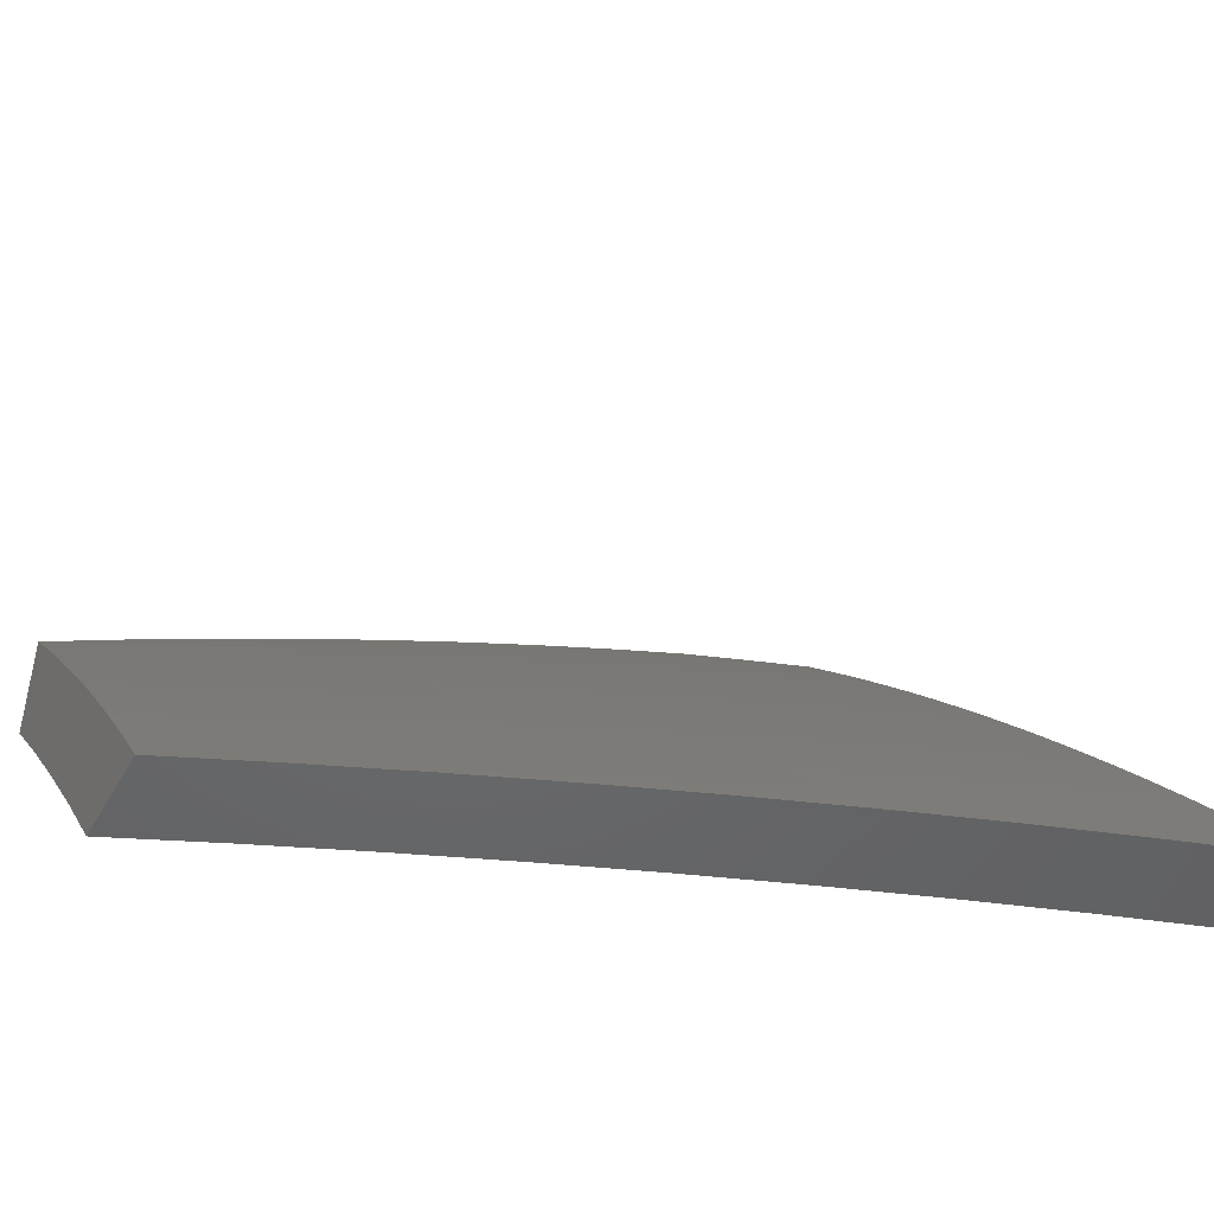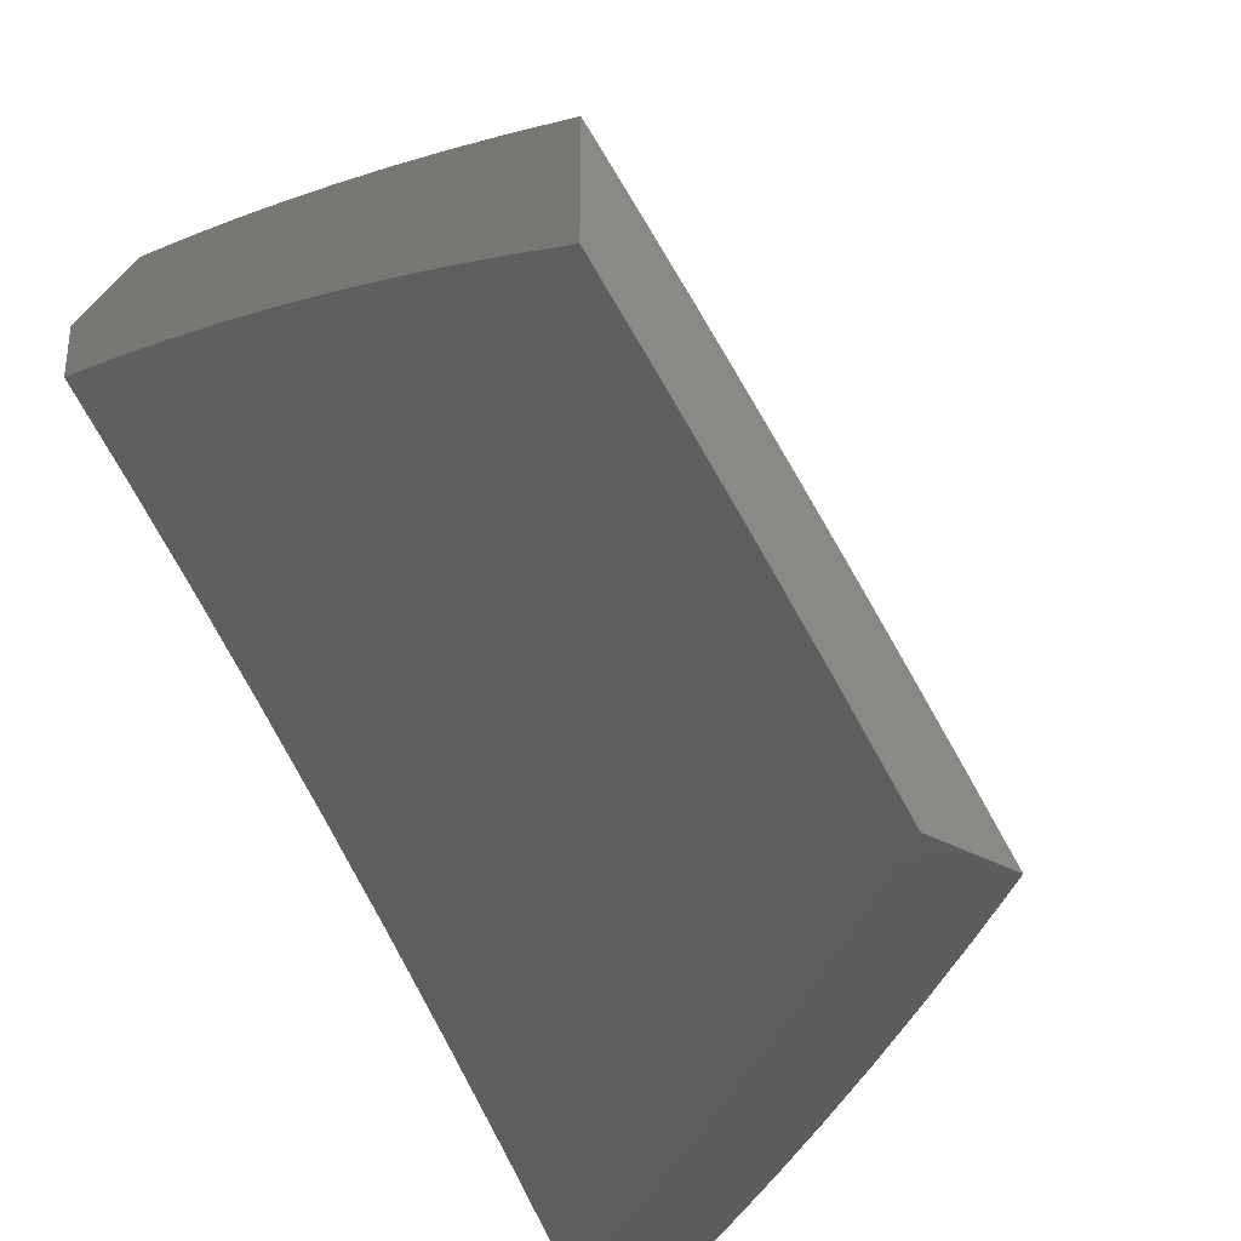
<metadata>
{"format":"stl","ext":"stl","renderer":"f3d","projection":"perspective","resolution":1024,"background":"white","views":[{"elev":-47.6,"azim":-117.9,"up":"+Y"},{"elev":-33.3,"azim":142.3,"up":"+Y"}]}
</metadata>
<code>
# stl→obj: 375 verts, 746 faces
v -8.275 6.116 -4
v -8.338 6.069 -3.94
v -8.363 6 -4
v -8.381 6.011 -3.94
v -8.417 6 -3.877
v -8.398 6.023 -3.88
v -8.415 6.035 -3.82
v -8.372 6.093 -3.82
v -8.388 6.105 -3.76
v -8.344 6.163 -3.76
v -8.36 6.174 -3.7
v -8.315 6.232 -3.7
v -8.331 6.244 -3.64
v -8.285 6.301 -3.64
v -8.301 6.313 -3.58
v -8.255 6.37 -3.58
v -8.27 6.381 -3.52
v -8.224 6.438 -3.52
v -8.238 6.45 -3.46
v -8.191 6.506 -3.46
v -8.206 6.518 -3.399
v -8.158 6.574 -3.399
v -8.172 6.585 -3.339
v -8.124 6.642 -3.339
v -8.138 6.653 -3.279
v -8.09 6.709 -3.279
v -8.103 6.72 -3.219
v -8.041 6.765 -3.279
v -8.054 6.776 -3.219
v -8 6.821 -3.256
v -8.005 6.831 -3.219
v -8 6.874 -3.128
v -8.018 6.842 -3.159
v -8.03 6.853 -3.098
v -8.079 6.797 -3.098
v -8.091 6.808 -3.038
v -8.141 6.751 -3.038
v -8.099 6.814 -3
v -8.197 6.702 -3
v -8.185 6.23 -4
v -8.249 6.183 -3.94
v -8.294 6.126 -3.94
v -8.311 6.138 -3.88
v -8.355 6.081 -3.88
v -8.327 6.151 -3.82
v -8.093 6.344 -4
v -8.159 6.296 -3.94
v -8.205 6.24 -3.94
v -8.221 6.252 -3.88
v -8.266 6.195 -3.88
v -8.238 6.265 -3.82
v -8.283 6.208 -3.82
v -8.254 6.277 -3.76
v -8.299 6.22 -3.76
v -8.27 6.289 -3.7
v -8 6.456 -4
v -8.068 6.408 -3.94
v -8.114 6.352 -3.94
v -8.13 6.365 -3.88
v -8.176 6.309 -3.88
v -8.146 6.378 -3.82
v -8.192 6.321 -3.82
v -8.162 6.39 -3.76
v -8.208 6.334 -3.76
v -8.178 6.403 -3.7
v -8.224 6.346 -3.7
v -8.194 6.415 -3.64
v -8.24 6.358 -3.64
v -8.209 6.427 -3.58
v -8.021 6.464 -3.94
v -8 6.522 -3.879
v -8.037 6.477 -3.88
v -8.053 6.49 -3.82
v -8.084 6.421 -3.88
v -8.1 6.434 -3.82
v -8.006 6.545 -3.82
v -8 6.586 -3.756
v -8.022 6.558 -3.76
v -8.037 6.571 -3.7
v -8.069 6.502 -3.76
v -8.085 6.515 -3.7
v -8.116 6.446 -3.76
v -8.132 6.459 -3.7
v -8 6.648 -3.633
v -8.005 6.638 -3.64
v -8.053 6.583 -3.64
v -8.02 6.651 -3.58
v -8.067 6.595 -3.58
v -8.034 6.663 -3.52
v -8.082 6.607 -3.52
v -8.048 6.675 -3.46
v -8.096 6.619 -3.46
v -8.062 6.686 -3.399
v -8.111 6.63 -3.399
v -8.076 6.698 -3.339
v -8 6.707 -3.508
v -8.014 6.742 -3.399
v -8 6.765 -3.382
v -8.027 6.753 -3.339
v -8 6.925 -3
v -8.042 6.863 -3.038
v -8.293 6.588 -3
v -8.238 6.638 -3.038
v -8.19 6.695 -3.038
v -8.177 6.685 -3.098
v -8.128 6.741 -3.098
v -8.164 6.674 -3.159
v -8.116 6.73 -3.159
v -8.151 6.664 -3.219
v -8.387 6.473 -3
v -8.333 6.524 -3.038
v -8.285 6.581 -3.038
v -8.273 6.571 -3.098
v -8.225 6.628 -3.098
v -8.26 6.561 -3.159
v -8.212 6.618 -3.159
v -8.247 6.55 -3.219
v -8.199 6.607 -3.219
v -8.233 6.54 -3.279
v -8.186 6.596 -3.279
v -8.22 6.529 -3.339
v -8.479 6.357 -3
v -8.426 6.408 -3.038
v -8.38 6.466 -3.038
v -8.367 6.456 -3.098
v -8.32 6.514 -3.098
v -8.354 6.446 -3.159
v -8.307 6.504 -3.159
v -8.341 6.436 -3.219
v -8.294 6.493 -3.219
v -8.327 6.425 -3.279
v -8.28 6.483 -3.279
v -8.313 6.415 -3.339
v -8.267 6.472 -3.339
v -8.299 6.404 -3.399
v -8.253 6.461 -3.399
v -8.285 6.393 -3.46
v -8.57 6.239 -3
v -8.518 6.291 -3.038
v -8.472 6.35 -3.038
v -8.459 6.34 -3.098
v -8.413 6.398 -3.098
v -8.446 6.33 -3.159
v -8.4 6.388 -3.159
v -8.433 6.32 -3.219
v -8.387 6.378 -3.219
v -8.419 6.31 -3.279
v -8.373 6.368 -3.279
v -8.405 6.299 -3.339
v -8.359 6.357 -3.339
v -8.391 6.289 -3.399
v -8.345 6.346 -3.399
v -8.376 6.278 -3.46
v -8.331 6.335 -3.46
v -8.361 6.267 -3.52
v -8.316 6.324 -3.52
v -8.346 6.255 -3.58
v -8.66 6.12 -3
v -8.608 6.173 -3.038
v -8.563 6.232 -3.038
v -8.55 6.223 -3.098
v -8.505 6.282 -3.098
v -8.537 6.213 -3.159
v -8.492 6.272 -3.159
v -8.523 6.203 -3.219
v -8.478 6.262 -3.219
v -8.509 6.193 -3.279
v -8.464 6.252 -3.279
v -8.495 6.183 -3.339
v -8.45 6.241 -3.339
v -8.48 6.172 -3.399
v -8.436 6.231 -3.399
v -8.466 6.162 -3.46
v -8.421 6.22 -3.46
v -8.451 6.151 -3.52
v -8.406 6.209 -3.52
v -8.435 6.14 -3.58
v -8.391 6.198 -3.58
v -8.42 6.128 -3.64
v -8.375 6.186 -3.64
v -8.404 6.117 -3.7
v -8.747 6 -3
v -8.696 6.054 -3.038
v -8.652 6.114 -3.038
v -8.595 6.164 -3.098
v -8.705 6 -3.127
v -8.683 6.045 -3.098
v -8.638 6.105 -3.098
v -8.625 6.095 -3.159
v -8.581 6.154 -3.159
v -8.567 6.144 -3.219
v -8.669 6.036 -3.159
v -8.662 6 -3.254
v -8.655 6.026 -3.219
v -8.641 6.016 -3.279
v -8.597 6.076 -3.279
v -8.583 6.065 -3.339
v -8.539 6.124 -3.339
v -8.525 6.114 -3.399
v -8.627 6.006 -3.339
v -8.616 6 -3.38
v -8.569 6.055 -3.399
v -8.51 6.103 -3.46
v -8.554 6.044 -3.46
v -8.569 6 -3.505
v -8.539 6.034 -3.52
v -8.523 6.023 -3.58
v -8.479 6.081 -3.58
v -8.464 6.07 -3.64
v -8.52 6 -3.63
v -8.508 6.012 -3.64
v -8.448 6.059 -3.7
v -8.469 6 -3.754
v -8.432 6.047 -3.76
v -8.495 6.092 -3.52
v -8.554 6.134 -3.279
v -8.611 6.086 -3.219
v -8.147 6.471 -3.64
v -8.1 6.527 -3.64
v -8.162 6.483 -3.58
v -8.115 6.539 -3.58
v -8.177 6.495 -3.52
v -8.13 6.551 -3.52
v -8.144 6.563 -3.46
v -8.067 6.787 -3.159
v -8 6.658 -3.898
v -8 6.603 -4
v -8.047 6.611 -3.883
v -8.063 6.529 -4
v -8.099 6.55 -3.883
v -8.151 6.488 -3.883
v -8.182 6.513 -3.765
v -8.234 6.45 -3.765
v -8.264 6.474 -3.647
v -8.315 6.411 -3.647
v -8.345 6.434 -3.529
v -8.396 6.37 -3.529
v -8.424 6.392 -3.411
v -8.475 6.328 -3.411
v -8.502 6.348 -3.293
v -8.553 6.284 -3.293
v -8.579 6.303 -3.175
v -8.629 6.238 -3.175
v -8.655 6.257 -3.057
v -8.704 6.191 -3.057
v -8.672 6.259 -3
v -8.72 6.195 -3
v -8.753 6.125 -3.057
v -8.768 6.13 -3
v -8.802 6.058 -3.057
v -8.815 6.065 -3
v -8.862 6 -3
v -8.82 6 -3.127
v -8.775 6.04 -3.175
v -8.777 6 -3.254
v -8.748 6.021 -3.293
v -8.732 6 -3.38
v -8.7 6.087 -3.293
v -8.672 6.068 -3.411
v -8.623 6.133 -3.411
v -8.594 6.112 -3.529
v -8.545 6.177 -3.529
v -8.515 6.156 -3.647
v -8.466 6.22 -3.647
v -8.435 6.197 -3.765
v -8.385 6.261 -3.765
v -8.353 6.237 -3.883
v -8.304 6.3 -3.883
v -8.307 6.23 -4
v -8.247 6.306 -4
v -8.253 6.363 -3.883
v -8.186 6.381 -4
v -8.202 6.426 -3.883
v -8.125 6.455 -4
v -8.366 6.154 -4
v -8.403 6.174 -3.883
v -8.484 6.133 -3.765
v -8.564 6.091 -3.647
v -8.642 6.047 -3.529
v -8.686 6 -3.505
v -8.719 6.002 -3.411
v -8.452 6.11 -3.883
v -8.424 6.077 -4
v -8.5 6.045 -3.883
v -8.482 6 -4
v -8.536 6 -3.877
v -8.587 6 -3.754
v -8.58 6.004 -3.765
v -8.532 6.068 -3.765
v -8.612 6.026 -3.647
v -8.637 6 -3.63
v -8.623 6.323 -3
v -8.605 6.322 -3.057
v -8.529 6.368 -3.175
v -8.452 6.413 -3.293
v -8.373 6.456 -3.411
v -8.293 6.497 -3.529
v -8.212 6.537 -3.647
v -8.13 6.575 -3.765
v -8.574 6.386 -3
v -8.555 6.387 -3.057
v -8.478 6.433 -3.175
v -8.401 6.477 -3.293
v -8.322 6.519 -3.411
v -8.241 6.56 -3.529
v -8.16 6.599 -3.647
v -8.078 6.637 -3.765
v -8.024 6.698 -3.765
v -8 6.711 -3.794
v -8 6.763 -3.69
v -8.054 6.722 -3.647
v -8 6.813 -3.586
v -8.082 6.746 -3.529
v -8.028 6.808 -3.529
v -8.11 6.769 -3.411
v -8.056 6.831 -3.411
v -8.136 6.791 -3.293
v -8.082 6.853 -3.293
v -8.162 6.813 -3.175
v -8.107 6.875 -3.175
v -8.186 6.833 -3.057
v -8.132 6.895 -3.057
v -8.165 6.88 -3
v -8.111 6.94 -3
v -8.525 6.449 -3
v -8.504 6.452 -3.057
v -8.427 6.497 -3.175
v -8.349 6.54 -3.293
v -8.269 6.582 -3.411
v -8.189 6.622 -3.529
v -8.107 6.661 -3.647
v -8.475 6.512 -3
v -8.452 6.517 -3.057
v -8.375 6.561 -3.175
v -8.296 6.604 -3.293
v -8.217 6.645 -3.411
v -8.136 6.685 -3.529
v -8.424 6.575 -3
v -8.4 6.581 -3.057
v -8.322 6.624 -3.175
v -8.244 6.667 -3.293
v -8.164 6.707 -3.411
v -8.373 6.636 -3
v -8.347 6.644 -3.057
v -8.27 6.688 -3.175
v -8.19 6.729 -3.293
v -8.322 6.698 -3
v -8.294 6.708 -3.057
v -8.216 6.75 -3.175
v -8.27 6.759 -3
v -8.241 6.771 -3.057
v -8.218 6.82 -3
v -8.077 6.957 -3.057
v -8.058 7 -3
v -8.029 7 -3.08
v -8.052 6.936 -3.175
v -8 7 -3.16
v -8 6.956 -3.267
v -8.027 6.914 -3.293
v -8 6.91 -3.374
v -8.001 6.892 -3.411
v -8 6.862 -3.48
v -8.285 6.388 -3.765
v -8.366 6.348 -3.647
v -8.446 6.306 -3.529
v -8.525 6.263 -3.411
v -8.602 6.219 -3.293
v -8.678 6.173 -3.175
v -8.335 6.324 -3.765
v -8.416 6.284 -3.647
v -8.496 6.242 -3.529
v -8.574 6.198 -3.411
v -8.651 6.153 -3.293
v -8.727 6.107 -3.175
v -8 7 -3
f 1 2 3
f 3 2 4
f 3 4 5
f 5 4 6
f 5 6 7
f 7 6 8
f 7 8 9
f 9 8 10
f 9 10 11
f 11 10 12
f 11 12 13
f 13 12 14
f 13 14 15
f 15 14 16
f 15 16 17
f 17 16 18
f 17 18 19
f 19 18 20
f 19 20 21
f 21 20 22
f 21 22 23
f 23 22 24
f 23 24 25
f 25 24 26
f 25 26 27
f 27 26 28
f 27 28 29
f 29 28 30
f 29 30 31
f 31 30 32
f 31 32 33
f 33 32 34
f 33 34 35
f 35 34 36
f 35 36 37
f 37 36 38
f 37 38 39
f 40 41 1
f 1 41 42
f 1 42 2
f 2 42 43
f 2 43 44
f 44 43 45
f 44 45 8
f 8 45 10
f 46 47 40
f 40 47 48
f 40 48 41
f 41 48 49
f 41 49 50
f 50 49 51
f 50 51 52
f 52 51 53
f 52 53 54
f 54 53 55
f 54 55 12
f 12 55 14
f 56 57 46
f 46 57 58
f 46 58 47
f 47 58 59
f 47 59 60
f 60 59 61
f 60 61 62
f 62 61 63
f 62 63 64
f 64 63 65
f 64 65 66
f 66 65 67
f 66 67 68
f 68 67 69
f 68 69 16
f 16 69 18
f 57 56 70
f 70 56 71
f 70 71 72
f 72 71 73
f 72 73 74
f 74 73 75
f 74 75 59
f 59 75 61
f 73 71 76
f 76 71 77
f 76 77 78
f 78 77 79
f 78 79 80
f 80 79 81
f 80 81 82
f 82 81 83
f 82 83 63
f 63 83 65
f 77 84 79
f 79 84 85
f 79 85 86
f 86 85 87
f 86 87 88
f 88 87 89
f 88 89 90
f 90 89 91
f 90 91 92
f 92 91 93
f 92 93 94
f 94 93 95
f 94 95 24
f 24 95 26
f 85 84 87
f 87 84 96
f 87 96 89
f 89 96 91
f 91 96 97
f 97 96 98
f 97 98 99
f 99 98 30
f 99 30 28
f 32 100 34
f 34 100 101
f 34 101 36
f 36 101 38
f 100 38 101
f 102 103 39
f 39 103 104
f 39 104 37
f 37 104 105
f 37 105 106
f 106 105 107
f 106 107 108
f 108 107 109
f 108 109 27
f 27 109 25
f 110 111 102
f 102 111 112
f 102 112 103
f 103 112 113
f 103 113 114
f 114 113 115
f 114 115 116
f 116 115 117
f 116 117 118
f 118 117 119
f 118 119 120
f 120 119 121
f 120 121 23
f 23 121 21
f 122 123 110
f 110 123 124
f 110 124 111
f 111 124 125
f 111 125 126
f 126 125 127
f 126 127 128
f 128 127 129
f 128 129 130
f 130 129 131
f 130 131 132
f 132 131 133
f 132 133 134
f 134 133 135
f 134 135 136
f 136 135 137
f 136 137 19
f 19 137 17
f 138 139 122
f 122 139 140
f 122 140 123
f 123 140 141
f 123 141 142
f 142 141 143
f 142 143 144
f 144 143 145
f 144 145 146
f 146 145 147
f 146 147 148
f 148 147 149
f 148 149 150
f 150 149 151
f 150 151 152
f 152 151 153
f 152 153 154
f 154 153 155
f 154 155 156
f 156 155 157
f 156 157 15
f 15 157 13
f 158 159 138
f 138 159 160
f 138 160 139
f 139 160 161
f 139 161 162
f 162 161 163
f 162 163 164
f 164 163 165
f 164 165 166
f 166 165 167
f 166 167 168
f 168 167 169
f 168 169 170
f 170 169 171
f 170 171 172
f 172 171 173
f 172 173 174
f 174 173 175
f 174 175 176
f 176 175 177
f 176 177 178
f 178 177 179
f 178 179 180
f 180 179 181
f 180 181 11
f 11 181 9
f 182 183 158
f 158 183 184
f 158 184 159
f 159 184 185
f 159 185 160
f 160 185 161
f 182 186 183
f 183 186 187
f 183 187 188
f 188 187 189
f 188 189 190
f 190 189 191
f 190 191 163
f 163 191 165
f 187 186 192
f 192 186 193
f 192 193 194
f 194 193 195
f 194 195 196
f 196 195 197
f 196 197 198
f 198 197 199
f 198 199 169
f 169 199 171
f 195 193 200
f 200 193 201
f 200 201 197
f 197 201 202
f 197 202 199
f 199 202 203
f 199 203 171
f 171 203 173
f 202 201 204
f 204 201 205
f 204 205 206
f 206 205 207
f 206 207 208
f 208 207 209
f 208 209 177
f 177 209 179
f 205 210 207
f 207 210 211
f 207 211 209
f 209 211 212
f 209 212 179
f 179 212 181
f 210 213 211
f 211 213 212
f 5 7 213
f 213 7 214
f 213 214 212
f 212 214 181
f 6 4 44
f 44 4 2
f 44 8 6
f 214 7 9
f 9 181 214
f 177 175 208
f 208 175 215
f 208 215 206
f 206 215 204
f 175 173 215
f 215 173 203
f 215 203 204
f 204 203 202
f 169 167 198
f 198 167 216
f 198 216 196
f 196 216 217
f 196 217 194
f 194 217 192
f 167 165 216
f 216 165 191
f 216 191 217
f 217 191 189
f 217 189 192
f 192 189 187
f 163 161 190
f 190 161 185
f 190 185 188
f 188 185 184
f 188 184 183
f 43 42 50
f 50 42 41
f 45 43 52
f 52 43 50
f 10 45 54
f 54 45 52
f 54 12 10
f 180 11 13
f 178 180 157
f 157 180 13
f 176 178 155
f 155 178 157
f 174 176 153
f 153 176 155
f 172 174 151
f 151 174 153
f 170 172 149
f 149 172 151
f 168 170 147
f 147 170 149
f 166 168 145
f 145 168 147
f 164 166 143
f 143 166 145
f 162 164 141
f 141 164 143
f 139 162 140
f 140 162 141
f 49 48 60
f 60 48 47
f 51 49 62
f 62 49 60
f 53 51 64
f 64 51 62
f 55 53 66
f 66 53 64
f 14 55 68
f 68 55 66
f 68 16 14
f 156 15 17
f 154 156 137
f 137 156 17
f 152 154 135
f 135 154 137
f 150 152 133
f 133 152 135
f 148 150 131
f 131 150 133
f 146 148 129
f 129 148 131
f 144 146 127
f 127 146 129
f 142 144 125
f 125 144 127
f 123 142 124
f 124 142 125
f 59 58 74
f 74 58 57
f 74 57 72
f 72 57 70
f 63 61 82
f 82 61 75
f 82 75 80
f 80 75 73
f 80 73 78
f 78 73 76
f 67 65 218
f 218 65 83
f 218 83 219
f 219 83 81
f 219 81 86
f 86 81 79
f 69 67 220
f 220 67 218
f 220 218 221
f 221 218 219
f 221 219 88
f 88 219 86
f 18 69 222
f 222 69 220
f 222 220 223
f 223 220 221
f 223 221 90
f 90 221 88
f 18 222 20
f 20 222 224
f 20 224 22
f 22 224 94
f 22 94 24
f 224 222 223
f 136 19 21
f 134 136 121
f 121 136 21
f 132 134 119
f 119 134 121
f 130 132 117
f 117 132 119
f 128 130 115
f 115 130 117
f 126 128 113
f 113 128 115
f 111 126 112
f 112 126 113
f 105 104 114
f 114 104 103
f 107 105 116
f 116 105 114
f 109 107 118
f 118 107 116
f 25 109 120
f 120 109 118
f 120 23 25
f 92 94 224
f 90 92 223
f 223 92 224
f 95 93 97
f 97 93 91
f 97 99 95
f 95 99 26
f 99 28 26
f 27 29 108
f 108 29 225
f 108 225 106
f 106 225 35
f 106 35 37
f 33 35 225
f 33 225 31
f 31 225 29
f 195 200 197
f 226 227 228
f 228 227 229
f 228 229 230
f 230 229 231
f 230 231 232
f 232 231 233
f 232 233 234
f 234 233 235
f 234 235 236
f 236 235 237
f 236 237 238
f 238 237 239
f 238 239 240
f 240 239 241
f 240 241 242
f 242 241 243
f 242 243 244
f 244 243 245
f 244 245 246
f 246 245 247
f 247 245 248
f 247 248 249
f 249 248 250
f 249 250 251
f 251 250 252
f 252 250 253
f 253 250 254
f 253 254 255
f 255 254 256
f 255 256 257
f 257 256 258
f 257 258 259
f 259 258 260
f 259 260 261
f 261 260 262
f 261 262 263
f 263 262 264
f 263 264 265
f 265 264 266
f 265 266 267
f 267 266 268
f 267 268 269
f 269 268 270
f 270 268 271
f 270 271 272
f 272 271 273
f 272 273 274
f 274 273 231
f 274 231 229
f 269 275 267
f 267 275 276
f 267 276 265
f 265 276 277
f 265 277 263
f 263 277 278
f 263 278 261
f 261 278 279
f 261 279 259
f 259 279 280
f 259 280 281
f 281 280 257
f 281 257 259
f 276 275 282
f 282 275 283
f 282 283 284
f 284 283 285
f 284 285 286
f 287 288 286
f 286 288 289
f 286 289 284
f 284 289 282
f 288 287 290
f 290 287 291
f 290 291 279
f 279 291 280
f 246 292 244
f 244 292 293
f 244 293 242
f 242 293 294
f 242 294 240
f 240 294 295
f 240 295 238
f 238 295 296
f 238 296 236
f 236 296 297
f 236 297 234
f 234 297 298
f 234 298 232
f 232 298 299
f 232 299 230
f 230 299 228
f 292 300 293
f 293 300 301
f 293 301 294
f 294 301 302
f 294 302 295
f 295 302 303
f 295 303 296
f 296 303 304
f 296 304 297
f 297 304 305
f 297 305 298
f 298 305 306
f 298 306 299
f 299 306 307
f 299 307 228
f 228 307 308
f 228 308 226
f 226 308 309
f 309 308 310
f 310 308 311
f 310 311 312
f 312 311 313
f 312 313 314
f 314 313 315
f 314 315 316
f 316 315 317
f 316 317 318
f 318 317 319
f 318 319 320
f 320 319 321
f 320 321 322
f 322 321 323
f 322 323 324
f 300 325 301
f 301 325 326
f 301 326 302
f 302 326 327
f 302 327 303
f 303 327 328
f 303 328 304
f 304 328 329
f 304 329 305
f 305 329 330
f 305 330 306
f 306 330 331
f 306 331 307
f 307 331 308
f 325 332 326
f 326 332 333
f 326 333 327
f 327 333 334
f 327 334 328
f 328 334 335
f 328 335 329
f 329 335 336
f 329 336 330
f 330 336 337
f 330 337 331
f 331 337 311
f 331 311 308
f 332 338 333
f 333 338 339
f 333 339 334
f 334 339 340
f 334 340 335
f 335 340 341
f 335 341 336
f 336 341 342
f 336 342 337
f 337 342 313
f 337 313 311
f 338 343 339
f 339 343 344
f 339 344 340
f 340 344 345
f 340 345 341
f 341 345 346
f 341 346 342
f 342 346 315
f 342 315 313
f 343 347 344
f 344 347 348
f 344 348 345
f 345 348 349
f 345 349 346
f 346 349 317
f 346 317 315
f 347 350 348
f 348 350 351
f 348 351 349
f 349 351 319
f 349 319 317
f 350 352 351
f 351 352 321
f 351 321 319
f 352 323 321
f 322 324 353
f 353 324 354
f 353 354 355
f 353 355 356
f 356 355 357
f 356 357 358
f 356 358 359
f 359 358 360
f 359 360 361
f 361 360 362
f 361 362 316
f 316 362 314
f 362 312 314
f 231 273 233
f 233 273 363
f 233 363 235
f 235 363 364
f 235 364 237
f 237 364 365
f 237 365 239
f 239 365 366
f 239 366 241
f 241 366 367
f 241 367 243
f 243 367 368
f 243 368 245
f 245 368 248
f 273 271 363
f 363 271 369
f 363 369 364
f 364 369 370
f 364 370 365
f 365 370 371
f 365 371 366
f 366 371 372
f 366 372 367
f 367 372 373
f 367 373 368
f 368 373 374
f 368 374 248
f 248 374 250
f 271 268 369
f 369 268 266
f 369 266 370
f 370 266 264
f 370 264 371
f 371 264 262
f 371 262 372
f 372 262 260
f 372 260 373
f 373 260 258
f 373 258 374
f 374 258 254
f 374 254 250
f 282 289 277
f 277 289 278
f 288 290 289
f 289 290 278
f 290 279 278
f 276 282 277
f 256 254 258
f 353 356 322
f 322 356 320
f 361 316 318
f 356 359 320
f 320 359 318
f 359 361 318
f 375 100 357
f 357 100 32
f 357 32 358
f 358 32 30
f 358 30 360
f 360 30 362
f 362 30 98
f 362 98 312
f 312 98 96
f 312 96 310
f 310 96 84
f 310 84 309
f 309 84 77
f 309 77 226
f 226 77 227
f 227 77 71
f 227 71 56
f 46 274 56
f 56 274 229
f 56 229 227
f 274 46 272
f 272 46 40
f 272 40 270
f 270 40 269
f 269 40 1
f 269 1 275
f 275 1 3
f 275 3 283
f 283 3 285
f 158 249 182
f 182 249 251
f 182 251 252
f 138 246 158
f 158 246 247
f 158 247 249
f 122 300 138
f 138 300 292
f 138 292 246
f 110 332 122
f 122 332 325
f 122 325 300
f 332 110 338
f 338 110 102
f 338 102 343
f 343 102 347
f 347 102 39
f 347 39 350
f 350 39 352
f 352 39 38
f 352 38 323
f 323 38 324
f 324 38 100
f 324 100 354
f 354 100 375
f 3 5 285
f 285 5 286
f 286 5 213
f 286 213 287
f 287 213 210
f 287 210 291
f 291 210 205
f 291 205 280
f 280 205 201
f 280 201 257
f 257 201 193
f 257 193 255
f 255 193 186
f 255 186 253
f 253 186 182
f 253 182 252
f 357 355 375
f 375 355 354

</code>
